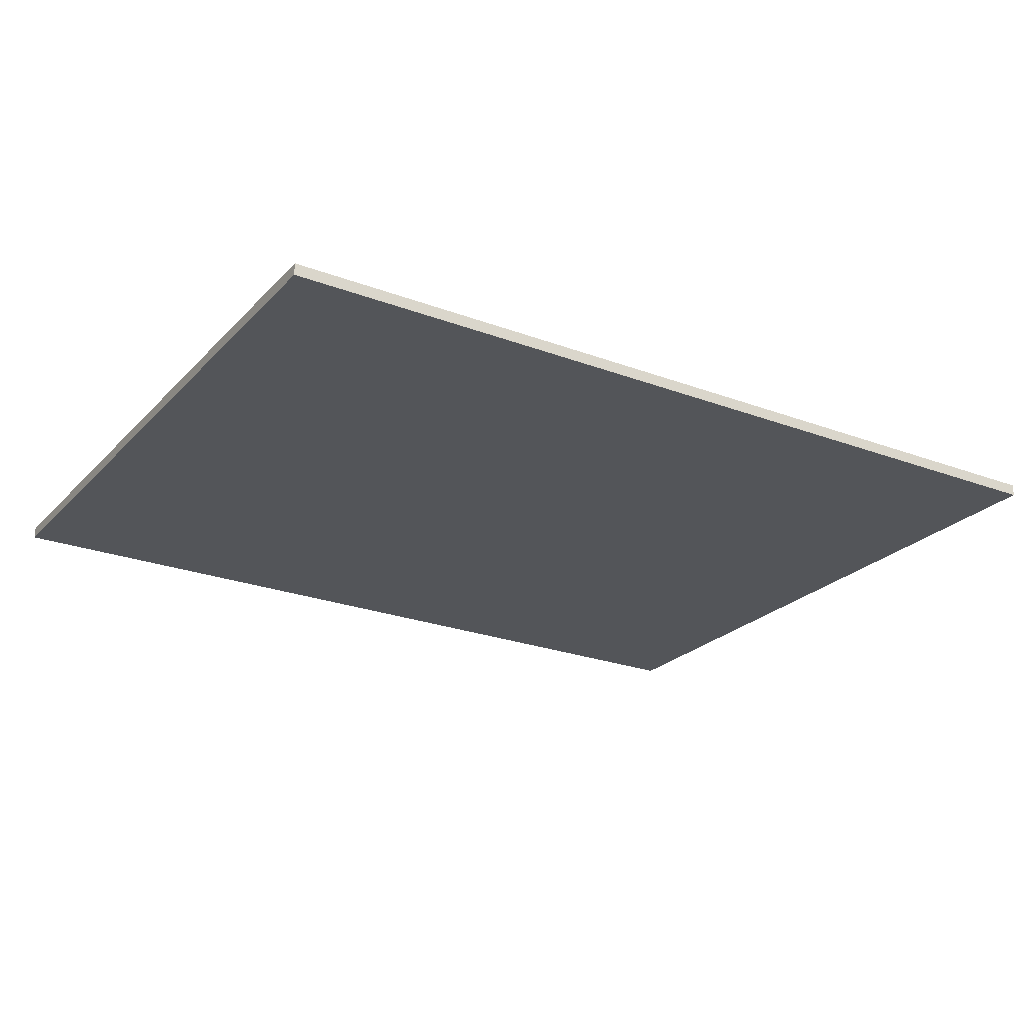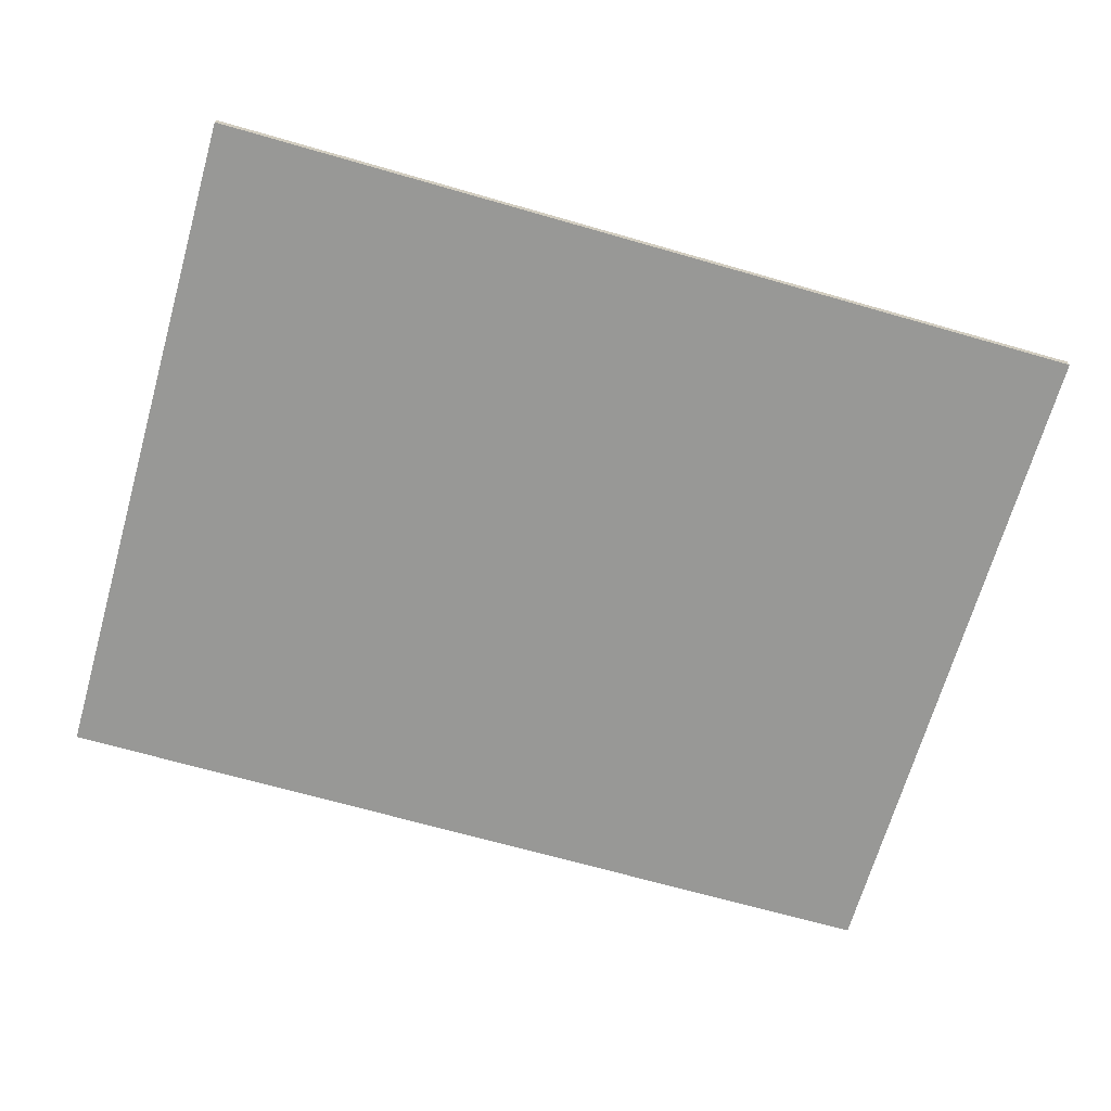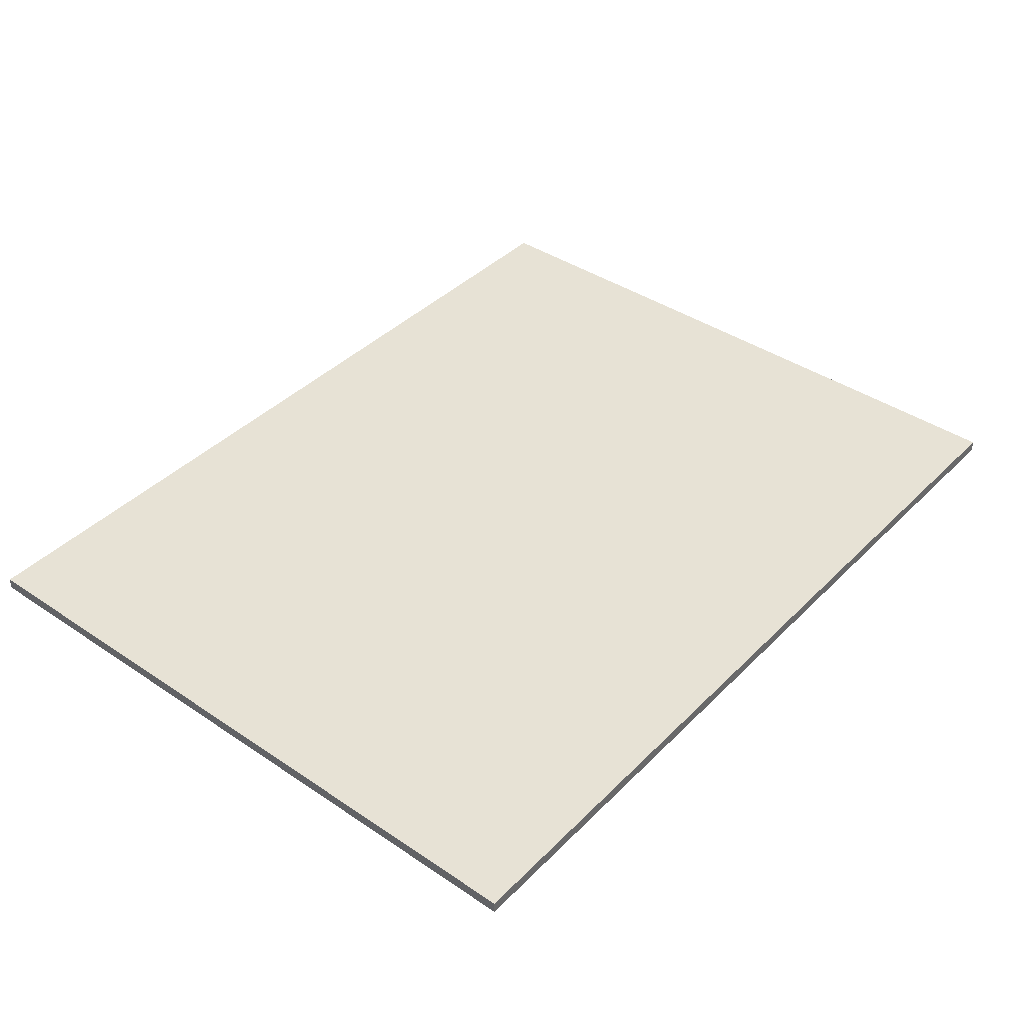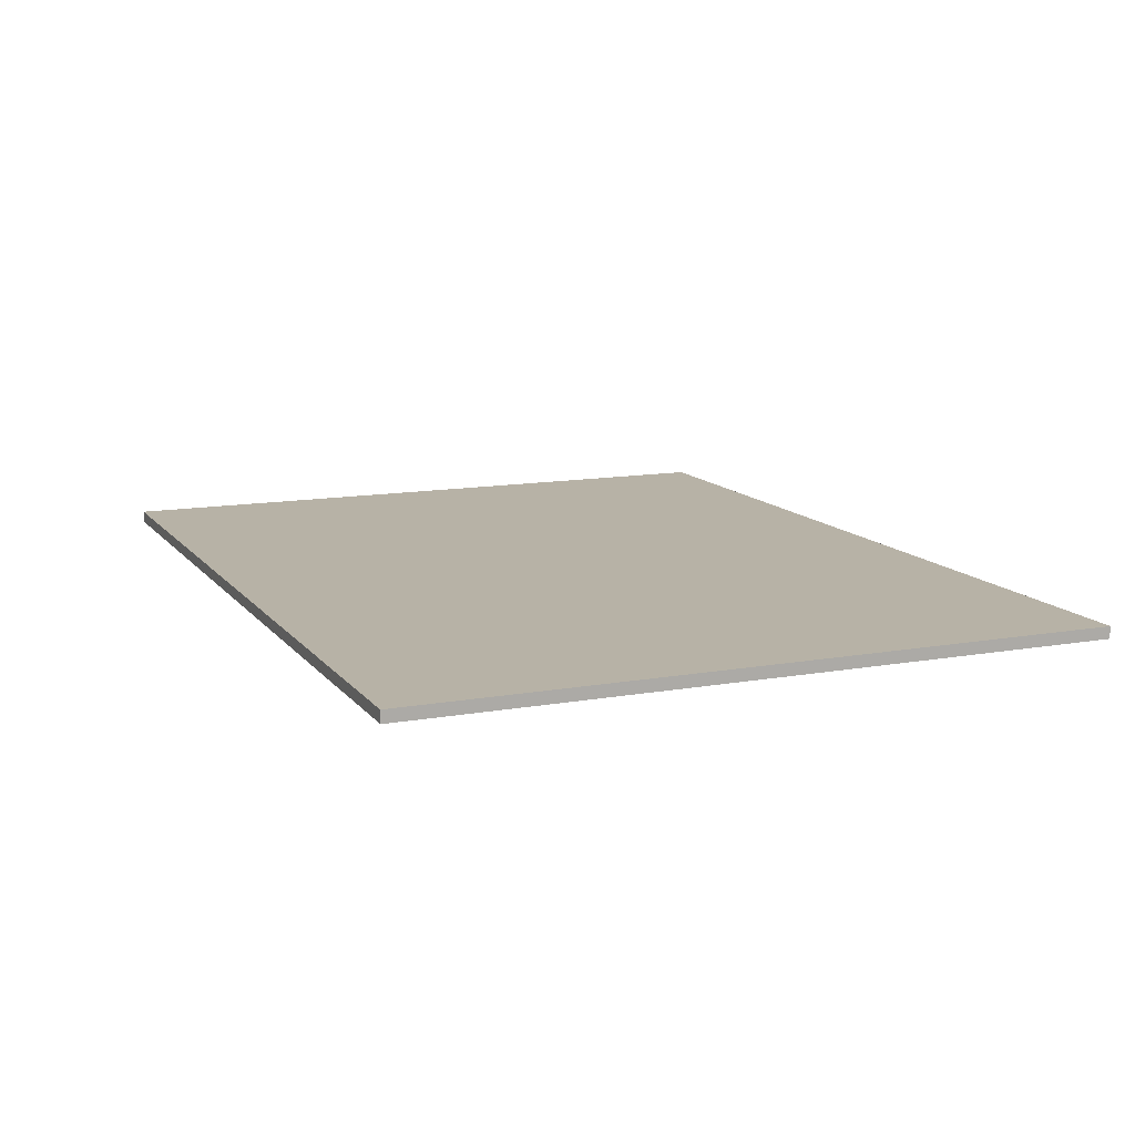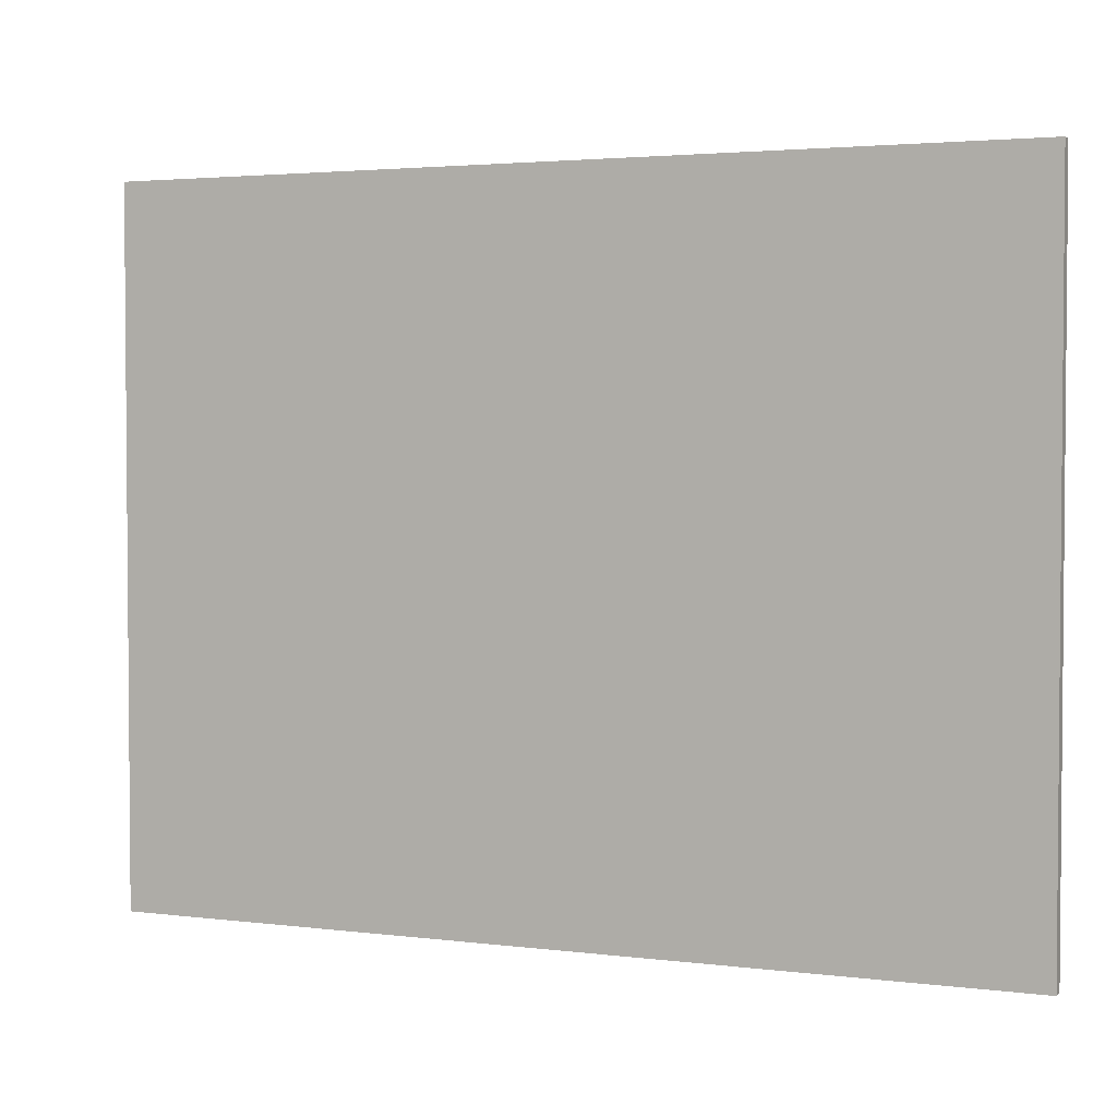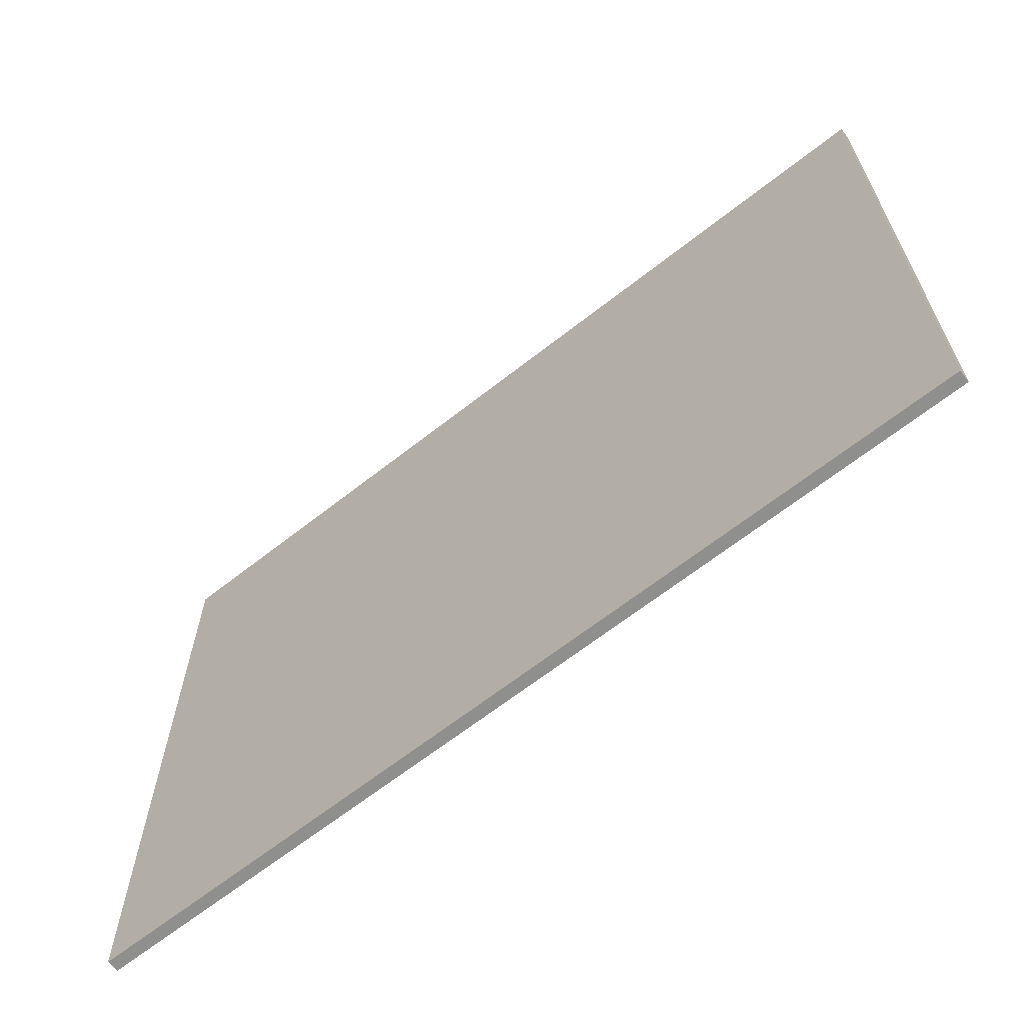
<metadata>
{"format":"obj","ext":"obj","renderer":"f3d","projection":"perspective","resolution":1024,"background":"white","views":[{"elev":-24.2,"azim":-31.9,"up":"+Y"},{"elev":-68.4,"azim":-16.0,"up":"+Y"},{"elev":40.3,"azim":129.6,"up":"+Y"},{"elev":12.4,"azim":-112.9,"up":"+Y"},{"elev":2.9,"azim":-156.3,"up":"+Z"},{"elev":-65.1,"azim":38.4,"up":"+Z"}]}
</metadata>
<code>
o Component_10_2/Component_10/mesh25/mesh25-geometry#mesh25-geometry
v 0.5264 -0.3034 0.6758
v -0.5007 -0.3171 0.6758
v 0.5264 -0.3171 0.6758
v -0.5007 -0.3034 0.6758
v 0.5264 -0.3171 -0.1253
v -0.5007 -0.3034 -0.1253
v -0.5007 -0.3171 -0.1253
v 0.5264 -0.3034 -0.1253
f 1 2 3
f 2 1 4
f 3 2 1
f 4 1 2
f 2 5 3
f 3 5 2
f 5 1 3
f 3 1 5
f 1 6 4
f 4 6 1
f 6 2 4
f 4 2 6
f 5 2 7
f 7 2 5
f 1 5 8
f 8 5 1
f 6 1 8
f 8 1 6
f 2 6 7
f 7 6 2
f 6 5 7
f 7 5 6
f 5 6 8
f 8 6 5

</code>
